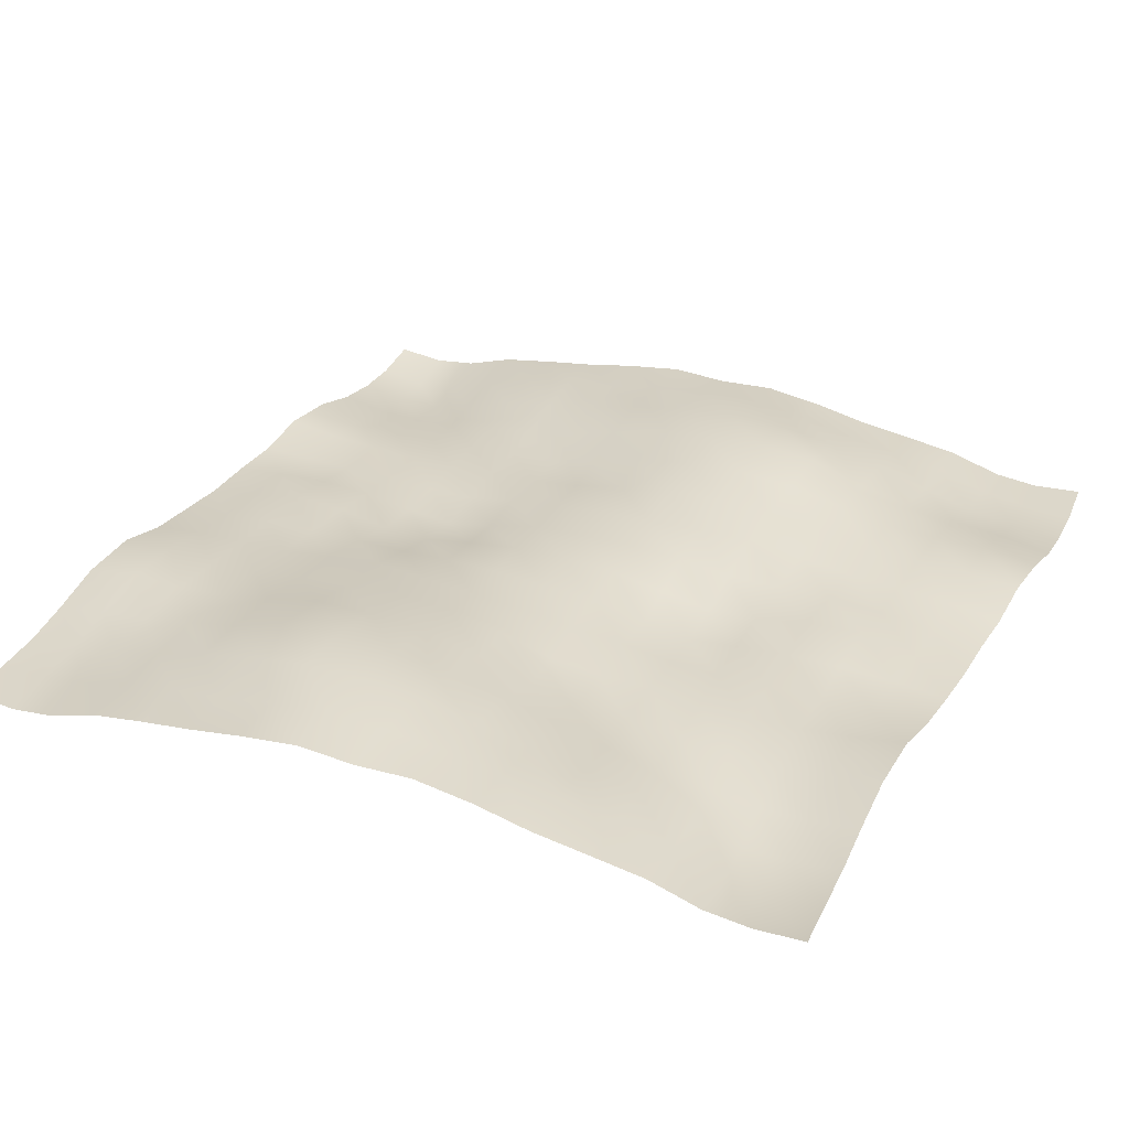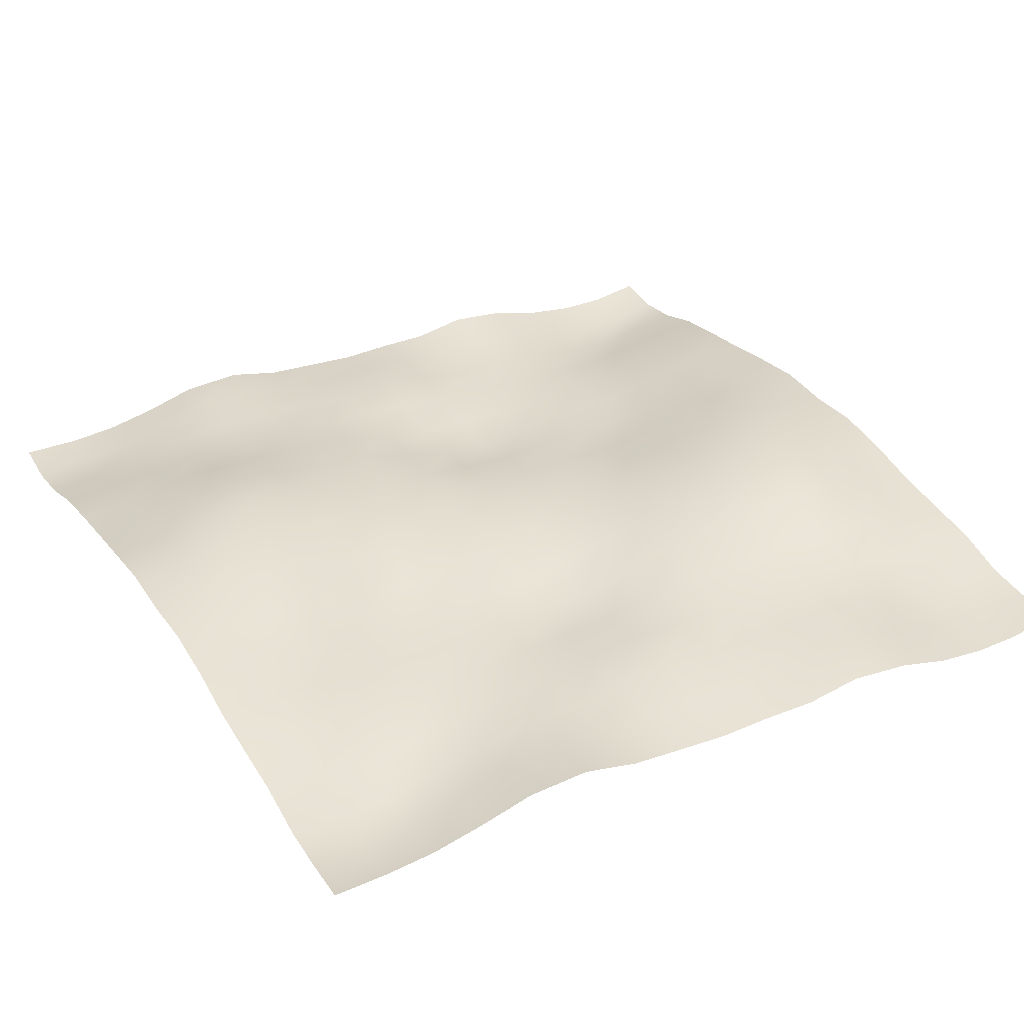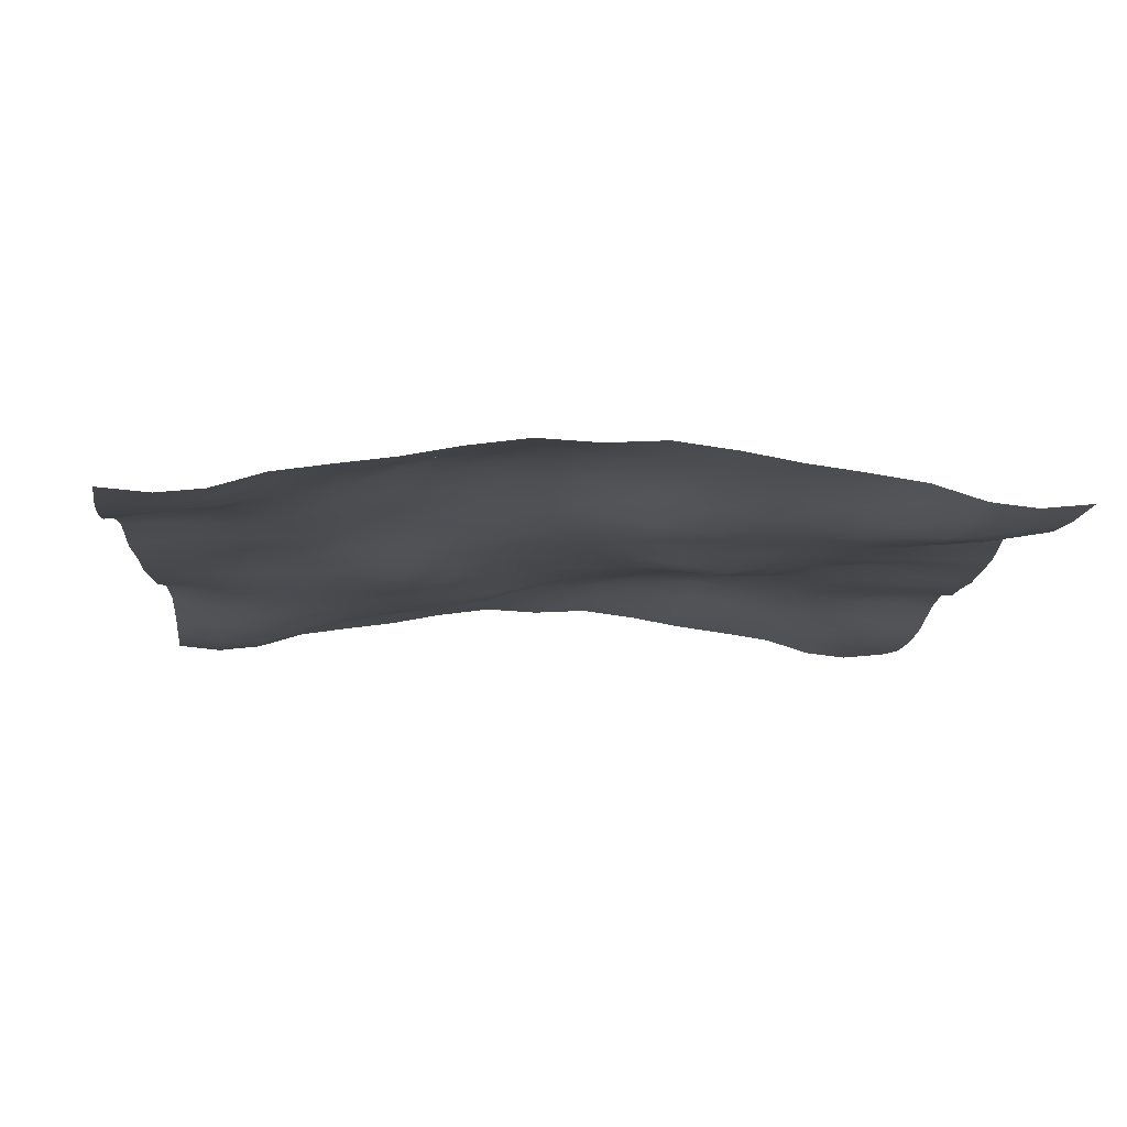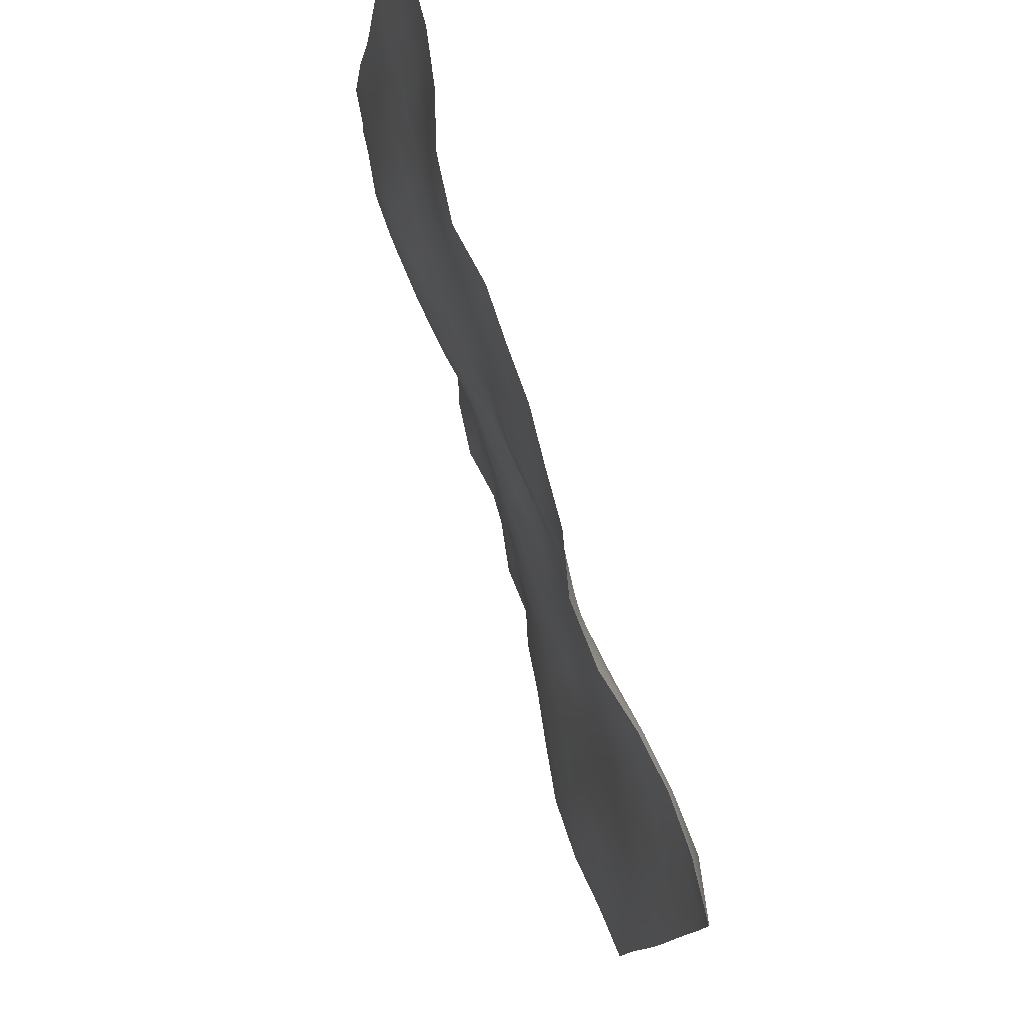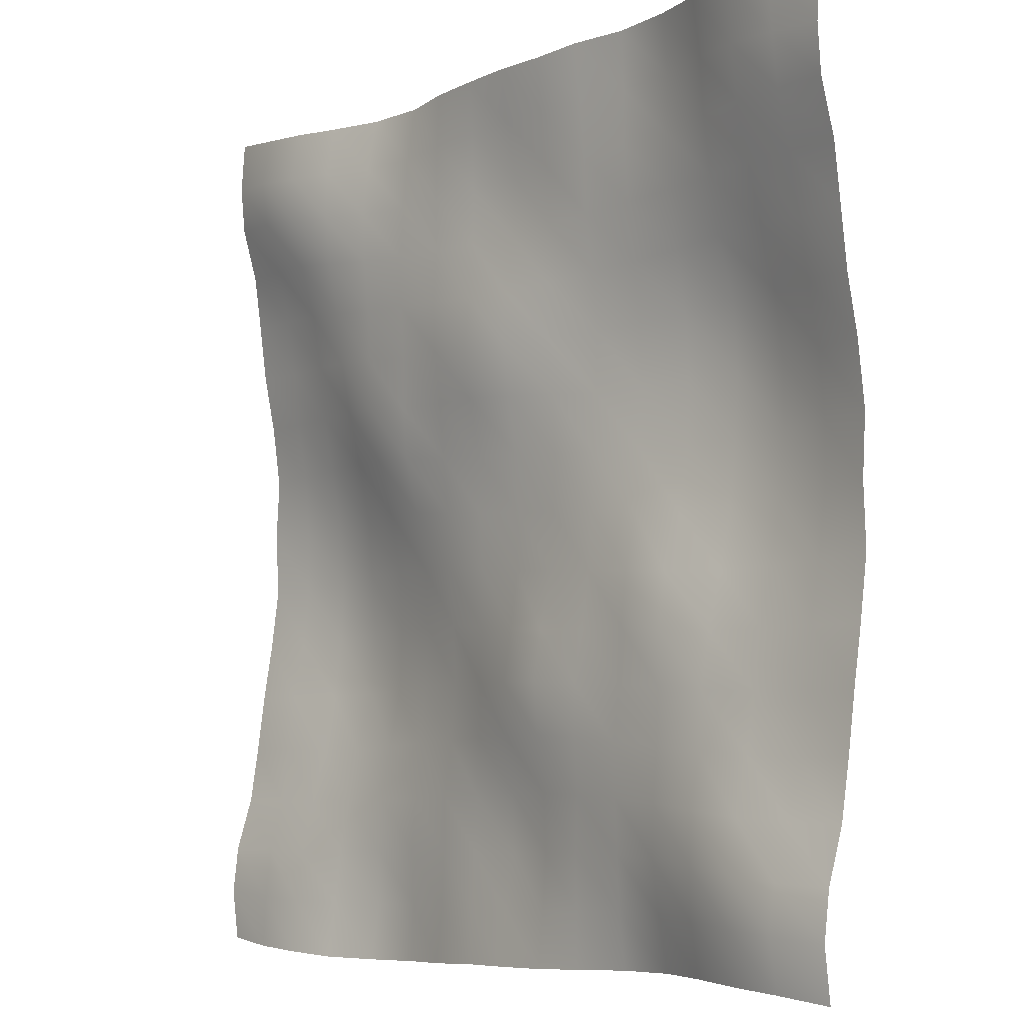
<metadata>
{"format":"obj","ext":"obj","renderer":"f3d","projection":"perspective","resolution":1024,"background":"white","views":[{"elev":30.5,"azim":-64.3,"up":"+Y"},{"elev":34.5,"azim":-29.5,"up":"+Y"},{"elev":-11.0,"azim":85.5,"up":"+Y"},{"elev":79.1,"azim":-107.1,"up":"+Z"},{"elev":-4.9,"azim":50.2,"up":"+Z"}]}
</metadata>
<code>
o Plan.003_Plan.001
v 3.007e+04 -2512 -2.885e+04
v 2.618e+04 -2812 -2.851e+04
v 2.26e+04 -2687 -2.834e+04
v 1.893e+04 -2092 -2.819e+04
v 1.513e+04 -1060 -2.82e+04
v 1.089e+04 -717.6 -2.835e+04
v 7121 -1494 -2.853e+04
v 3524 -1613 -2.874e+04
v -97.46 -1805 -2.885e+04
v -3719 -1613 -2.895e+04
v -7316 -1494 -2.916e+04
v -1.108e+04 -717.6 -2.934e+04
v -1.532e+04 -1060 -2.949e+04
v -1.912e+04 -2092 -2.951e+04
v -2.279e+04 -2687 -2.935e+04
v -2.638e+04 -2812 -2.918e+04
v -3.027e+04 -2512 -2.885e+04
v 2.997e+04 -2835 -2.536e+04
v 2.619e+04 -3456 -2.515e+04
v 2.263e+04 -3222 -2.493e+04
v 1.89e+04 -2675 -2.477e+04
v 1.512e+04 -1762 -2.459e+04
v 1.097e+04 -1271 -2.466e+04
v 7213 -1560 -2.487e+04
v 3594 -1278 -2.512e+04
v -147.1 -1366 -2.536e+04
v -3735 -1316 -2.541e+04
v -7360 -1029 -2.548e+04
v -1.113e+04 -562.5 -2.546e+04
v -1.522e+04 -540.9 -2.564e+04
v -1.918e+04 -1527 -2.575e+04
v -2.279e+04 -2380 -2.573e+04
v -2.644e+04 -2596 -2.56e+04
v -3.037e+04 -2835 -2.536e+04
v 3.003e+04 -2499 -2.22e+04
v 2.621e+04 -2994 -2.207e+04
v 2.259e+04 -3248 -2.172e+04
v 1.889e+04 -2751 -2.14e+04
v 1.507e+04 -2230 -2.118e+04
v 1.11e+04 -1558 -2.11e+04
v 7228 -1628 -2.117e+04
v 3710 -1111 -2.127e+04
v -181.6 -544.7 -2.147e+04
v -3884 -901 -2.156e+04
v -7466 -785.9 -2.162e+04
v -1.124e+04 -672.6 -2.173e+04
v -1.514e+04 -606.4 -2.185e+04
v -1.91e+04 -1165 -2.214e+04
v -2.275e+04 -1906 -2.226e+04
v -2.645e+04 -2149 -2.226e+04
v -3.03e+04 -2499 -2.22e+04
v 3.008e+04 -1406 -1.86e+04
v 2.624e+04 -1862 -1.859e+04
v 2.25e+04 -2428 -1.845e+04
v 1.883e+04 -2476 -1.809e+04
v 1.504e+04 -2099 -1.777e+04
v 1.112e+04 -1773 -1.751e+04
v 7297 -1531 -1.746e+04
v 3600 -1218 -1.738e+04
v -142.9 -735.2 -1.737e+04
v -3918 -745.5 -1.768e+04
v -7485 -669.2 -1.789e+04
v -1.128e+04 -323.9 -1.807e+04
v -1.51e+04 -373.2 -1.824e+04
v -1.899e+04 -519.8 -1.843e+04
v -2.273e+04 -969.9 -1.863e+04
v -2.645e+04 -1129 -1.863e+04
v -3.026e+04 -1406 -1.86e+04
v 3.014e+04 -838.2 -1.476e+04
v 2.634e+04 -898.4 -1.485e+04
v 2.245e+04 -1314 -1.476e+04
v 1.873e+04 -1830 -1.448e+04
v 1.501e+04 -1769 -1.421e+04
v 1.11e+04 -1803 -1.401e+04
v 7297 -1758 -1.377e+04
v 3516 -1657 -1.362e+04
v -83.58 -1436 -1.361e+04
v -3729 -716.8 -1.381e+04
v -7505 -138 -1.41e+04
v -1.129e+04 121.4 -1.423e+04
v -1.507e+04 302.5 -1.449e+04
v -1.893e+04 215.7 -1.476e+04
v -2.278e+04 53.4 -1.486e+04
v -2.658e+04 -497.1 -1.476e+04
v -3.019e+04 -838.2 -1.476e+04
v 3.016e+04 -324.1 -1.093e+04
v 2.638e+04 -213.1 -1.092e+04
v 2.242e+04 -688.7 -1.094e+04
v 1.866e+04 -1454 -1.082e+04
v 1.501e+04 -1615 -1.053e+04
v 1.119e+04 -1434 -1.042e+04
v 7233 -1695 -1.033e+04
v 3572 -2032 -1.015e+04
v -8.427 -1596 -1.011e+04
v -3640 -728.6 -1.007e+04
v -7509 279.6 -1.01e+04
v -1.131e+04 498.9 -1.026e+04
v -1.499e+04 1108 -1.047e+04
v -1.894e+04 1516 -1.073e+04
v -2.295e+04 1039 -1.087e+04
v -2.668e+04 21.3 -1.092e+04
v -3.018e+04 -324.1 -1.093e+04
v 3.006e+04 396.4 -7051
v 2.638e+04 110.1 -7078
v 2.254e+04 -141 -7166
v 1.863e+04 -713.7 -7203
v 1.493e+04 -1501 -6953
v 1.134e+04 -1335 -6732
v 7361 -1149 -6719
v 3648 -1473 -6717
v 25.01 -1022 -6542
v -3771 -399.7 -6298
v -7553 93.08 -6063
v -1.128e+04 781.6 -6137
v -1.509e+04 1338 -6200
v -1.894e+04 1825 -6335
v -2.298e+04 1681 -6655
v -2.671e+04 876.6 -6917
v -3.028e+04 396.4 -7051
v 3.006e+04 958 -2815
v 2.641e+04 848.3 -3142
v 2.263e+04 621.9 -3352
v 1.866e+04 243.3 -3447
v 1.489e+04 -846.6 -3397
v 1.138e+04 -987.1 -3191
v 7515 -712.3 -2973
v 3725 -625.9 -2836
v -59.07 -432 -2641
v -3911 -285.5 -2353
v -7622 -199.1 -2161
v -1.13e+04 568.8 -1989
v -1.517e+04 1141 -1990
v -1.895e+04 1538 -2127
v -2.291e+04 1781 -2366
v -2.674e+04 1311 -2633
v -3.028e+04 958 -2815
v 3.007e+04 733.4 1321
v 2.656e+04 1274 1064
v 2.266e+04 1455 763
v 1.874e+04 1121 582.1
v 1.492e+04 325.3 429.8
v 1.128e+04 -88.59 586.8
v 7471 -327.7 895.2
v 3754 -467.1 1111
v -97.46 -295.4 1321
v -3948 -467.1 1531
v -7666 -327.7 1747
v -1.147e+04 -88.59 2056
v -1.512e+04 325.3 2213
v -1.893e+04 1121 2060
v -2.286e+04 1455 1879
v -2.675e+04 1274 1578
v -3.027e+04 733.4 1321
v 3.008e+04 958 5457
v 2.654e+04 1311 5275
v 2.272e+04 1781 5008
v 1.876e+04 1538 4769
v 1.497e+04 1141 4633
v 1.111e+04 568.8 4632
v 7427 -199.1 4804
v 3716 -285.5 4996
v -135.8 -432 5284
v -3920 -625.9 5479
v -7709 -712.3 5615
v -1.157e+04 -987.1 5833
v -1.508e+04 -846.6 6039
v -1.886e+04 243.3 6090
v -2.283e+04 621.9 5994
v -2.661e+04 848.3 5784
v -3.025e+04 958 5457
v 3.008e+04 396.4 9693
v 2.651e+04 876.6 9559
v 2.278e+04 1681 9297
v 1.874e+04 1825 8978
v 1.489e+04 1338 8843
v 1.108e+04 781.6 8780
v 7358 93.08 8706
v 3576 -399.7 8940
v -219.9 -1022 9185
v -3843 -1473 9360
v -7556 -1149 9362
v -1.154e+04 -1335 9374
v -1.512e+04 -1501 9596
v -1.883e+04 -713.7 9846
v -2.273e+04 -141 9809
v -2.658e+04 110.1 9720
v -3.026e+04 396.4 9693
v 2.998e+04 -324.1 1.357e+04
v 2.649e+04 21.3 1.356e+04
v 2.276e+04 1039 1.351e+04
v 1.874e+04 1516 1.337e+04
v 1.479e+04 1108 1.311e+04
v 1.111e+04 498.9 1.29e+04
v 7314 279.6 1.274e+04
v 3445 -728.6 1.272e+04
v -186.5 -1596 1.276e+04
v -3766 -2032 1.279e+04
v -7428 -1695 1.297e+04
v -1.139e+04 -1434 1.306e+04
v -1.52e+04 -1615 1.317e+04
v -1.886e+04 -1454 1.346e+04
v -2.262e+04 -688.7 1.359e+04
v -2.658e+04 -213.1 1.356e+04
v -3.035e+04 -324.1 1.357e+04
v 3e+04 -838.2 1.74e+04
v 2.639e+04 -497.1 1.74e+04
v 2.259e+04 53.4 1.75e+04
v 1.873e+04 215.7 1.741e+04
v 1.488e+04 302.5 1.714e+04
v 1.109e+04 121.4 1.687e+04
v 7310 -138 1.674e+04
v 3534 -716.8 1.646e+04
v -111.3 -1436 1.626e+04
v -3711 -1657 1.626e+04
v -7492 -1758 1.641e+04
v -1.13e+04 -1803 1.665e+04
v -1.52e+04 -1769 1.685e+04
v -1.892e+04 -1830 1.712e+04
v -2.264e+04 -1314 1.74e+04
v -2.653e+04 -898.4 1.749e+04
v -3.034e+04 -838.2 1.74e+04
v 3.006e+04 -1406 2.124e+04
v 2.626e+04 -1129 2.128e+04
v 2.254e+04 -969.9 2.128e+04
v 1.879e+04 -519.8 2.108e+04
v 1.491e+04 -373.2 2.088e+04
v 1.108e+04 -323.9 2.071e+04
v 7290 -669.2 2.053e+04
v 3723 -745.5 2.032e+04
v -52 -735.2 2.001e+04
v -3795 -1218 2.002e+04
v -7492 -1531 2.011e+04
v -1.132e+04 -1773 2.016e+04
v -1.523e+04 -2099 2.042e+04
v -1.903e+04 -2476 2.073e+04
v -2.269e+04 -2428 2.109e+04
v -2.644e+04 -1862 2.123e+04
v -3.027e+04 -1406 2.124e+04
v 3.011e+04 -2499 2.484e+04
v 2.626e+04 -2149 2.49e+04
v 2.256e+04 -1906 2.491e+04
v 1.891e+04 -1165 2.478e+04
v 1.494e+04 -606.4 2.449e+04
v 1.104e+04 -672.6 2.437e+04
v 7271 -785.9 2.427e+04
v 3689 -901 2.42e+04
v -13.27 -544.7 2.412e+04
v -3905 -1111 2.391e+04
v -7423 -1628 2.382e+04
v -1.129e+04 -1558 2.374e+04
v -1.526e+04 -2230 2.382e+04
v -1.908e+04 -2751 2.404e+04
v -2.278e+04 -3248 2.436e+04
v -2.64e+04 -2994 2.472e+04
v -3.023e+04 -2499 2.484e+04
v 3.017e+04 -2835 2.8e+04
v 2.624e+04 -2596 2.824e+04
v 2.259e+04 -2380 2.837e+04
v 1.898e+04 -1527 2.839e+04
v 1.503e+04 -540.9 2.828e+04
v 1.093e+04 -562.5 2.81e+04
v 7165 -1029 2.812e+04
v 3540 -1316 2.805e+04
v -47.78 -1366 2.8e+04
v -3788 -1278 2.776e+04
v -7408 -1560 2.751e+04
v -1.117e+04 -1271 2.73e+04
v -1.532e+04 -1762 2.723e+04
v -1.91e+04 -2675 2.741e+04
v -2.283e+04 -3222 2.757e+04
v -2.639e+04 -3456 2.779e+04
v -3.016e+04 -2835 2.8e+04
v 3.007e+04 -2512 3.149e+04
v 2.618e+04 -2812 3.183e+04
v 2.26e+04 -2687 3.2e+04
v 1.893e+04 -2092 3.215e+04
v 1.513e+04 -1060 3.213e+04
v 1.089e+04 -717.6 3.198e+04
v 7121 -1494 3.181e+04
v 3524 -1613 3.159e+04
v -97.46 -1805 3.149e+04
v -3719 -1613 3.138e+04
v -7316 -1494 3.117e+04
v -1.108e+04 -717.6 3.1e+04
v -1.532e+04 -1060 3.085e+04
v -1.912e+04 -2092 3.083e+04
v -2.279e+04 -2687 3.098e+04
v -2.638e+04 -2812 3.115e+04
v -3.027e+04 -2512 3.149e+04
f 1 18 19 2
f 2 19 20 3
f 3 20 21 4
f 4 21 22 5
f 5 22 23 6
f 6 23 24 7
f 7 24 25 8
f 8 25 26 9
f 9 26 27 10
f 10 27 28 11
f 11 28 29 12
f 12 29 30 13
f 13 30 31 14
f 14 31 32 15
f 15 32 33 16
f 16 33 34 17
f 18 35 36 19
f 19 36 37 20
f 20 37 38 21
f 21 38 39 22
f 22 39 40 23
f 23 40 41 24
f 24 41 42 25
f 25 42 43 26
f 26 43 44 27
f 27 44 45 28
f 28 45 46 29
f 29 46 47 30
f 30 47 48 31
f 31 48 49 32
f 32 49 50 33
f 33 50 51 34
f 35 52 53 36
f 36 53 54 37
f 37 54 55 38
f 38 55 56 39
f 39 56 57 40
f 40 57 58 41
f 41 58 59 42
f 42 59 60 43
f 43 60 61 44
f 44 61 62 45
f 45 62 63 46
f 46 63 64 47
f 47 64 65 48
f 48 65 66 49
f 49 66 67 50
f 50 67 68 51
f 52 69 70 53
f 53 70 71 54
f 54 71 72 55
f 55 72 73 56
f 56 73 74 57
f 57 74 75 58
f 58 75 76 59
f 59 76 77 60
f 60 77 78 61
f 61 78 79 62
f 62 79 80 63
f 63 80 81 64
f 64 81 82 65
f 65 82 83 66
f 66 83 84 67
f 67 84 85 68
f 69 86 87 70
f 70 87 88 71
f 71 88 89 72
f 72 89 90 73
f 73 90 91 74
f 74 91 92 75
f 75 92 93 76
f 76 93 94 77
f 77 94 95 78
f 78 95 96 79
f 79 96 97 80
f 80 97 98 81
f 81 98 99 82
f 82 99 100 83
f 83 100 101 84
f 84 101 102 85
f 86 103 104 87
f 87 104 105 88
f 88 105 106 89
f 89 106 107 90
f 90 107 108 91
f 91 108 109 92
f 92 109 110 93
f 93 110 111 94
f 94 111 112 95
f 95 112 113 96
f 96 113 114 97
f 97 114 115 98
f 98 115 116 99
f 99 116 117 100
f 100 117 118 101
f 101 118 119 102
f 103 120 121 104
f 104 121 122 105
f 105 122 123 106
f 106 123 124 107
f 107 124 125 108
f 108 125 126 109
f 109 126 127 110
f 110 127 128 111
f 111 128 129 112
f 112 129 130 113
f 113 130 131 114
f 114 131 132 115
f 115 132 133 116
f 116 133 134 117
f 117 134 135 118
f 118 135 136 119
f 120 137 138 121
f 121 138 139 122
f 122 139 140 123
f 123 140 141 124
f 124 141 142 125
f 125 142 143 126
f 126 143 144 127
f 127 144 145 128
f 128 145 146 129
f 129 146 147 130
f 130 147 148 131
f 131 148 149 132
f 132 149 150 133
f 133 150 151 134
f 134 151 152 135
f 135 152 153 136
f 137 154 155 138
f 138 155 156 139
f 139 156 157 140
f 140 157 158 141
f 141 158 159 142
f 142 159 160 143
f 143 160 161 144
f 144 161 162 145
f 145 162 163 146
f 146 163 164 147
f 147 164 165 148
f 148 165 166 149
f 149 166 167 150
f 150 167 168 151
f 151 168 169 152
f 152 169 170 153
f 154 171 172 155
f 155 172 173 156
f 156 173 174 157
f 157 174 175 158
f 158 175 176 159
f 159 176 177 160
f 160 177 178 161
f 161 178 179 162
f 162 179 180 163
f 163 180 181 164
f 164 181 182 165
f 165 182 183 166
f 166 183 184 167
f 167 184 185 168
f 168 185 186 169
f 169 186 187 170
f 171 188 189 172
f 172 189 190 173
f 173 190 191 174
f 174 191 192 175
f 175 192 193 176
f 176 193 194 177
f 177 194 195 178
f 178 195 196 179
f 179 196 197 180
f 180 197 198 181
f 181 198 199 182
f 182 199 200 183
f 183 200 201 184
f 184 201 202 185
f 185 202 203 186
f 186 203 204 187
f 188 205 206 189
f 189 206 207 190
f 190 207 208 191
f 191 208 209 192
f 192 209 210 193
f 193 210 211 194
f 194 211 212 195
f 195 212 213 196
f 196 213 214 197
f 197 214 215 198
f 198 215 216 199
f 199 216 217 200
f 200 217 218 201
f 201 218 219 202
f 202 219 220 203
f 203 220 221 204
f 205 222 223 206
f 206 223 224 207
f 207 224 225 208
f 208 225 226 209
f 209 226 227 210
f 210 227 228 211
f 211 228 229 212
f 212 229 230 213
f 213 230 231 214
f 214 231 232 215
f 215 232 233 216
f 216 233 234 217
f 217 234 235 218
f 218 235 236 219
f 219 236 237 220
f 220 237 238 221
f 222 239 240 223
f 223 240 241 224
f 224 241 242 225
f 225 242 243 226
f 226 243 244 227
f 227 244 245 228
f 228 245 246 229
f 229 246 247 230
f 230 247 248 231
f 231 248 249 232
f 232 249 250 233
f 233 250 251 234
f 234 251 252 235
f 235 252 253 236
f 236 253 254 237
f 237 254 255 238
f 239 256 257 240
f 240 257 258 241
f 241 258 259 242
f 242 259 260 243
f 243 260 261 244
f 244 261 262 245
f 245 262 263 246
f 246 263 264 247
f 247 264 265 248
f 248 265 266 249
f 249 266 267 250
f 250 267 268 251
f 251 268 269 252
f 252 269 270 253
f 253 270 271 254
f 254 271 272 255
f 256 273 274 257
f 257 274 275 258
f 258 275 276 259
f 259 276 277 260
f 260 277 278 261
f 261 278 279 262
f 262 279 280 263
f 263 280 281 264
f 264 281 282 265
f 265 282 283 266
f 266 283 284 267
f 267 284 285 268
f 268 285 286 269
f 269 286 287 270
f 270 287 288 271
f 271 288 289 272

</code>
